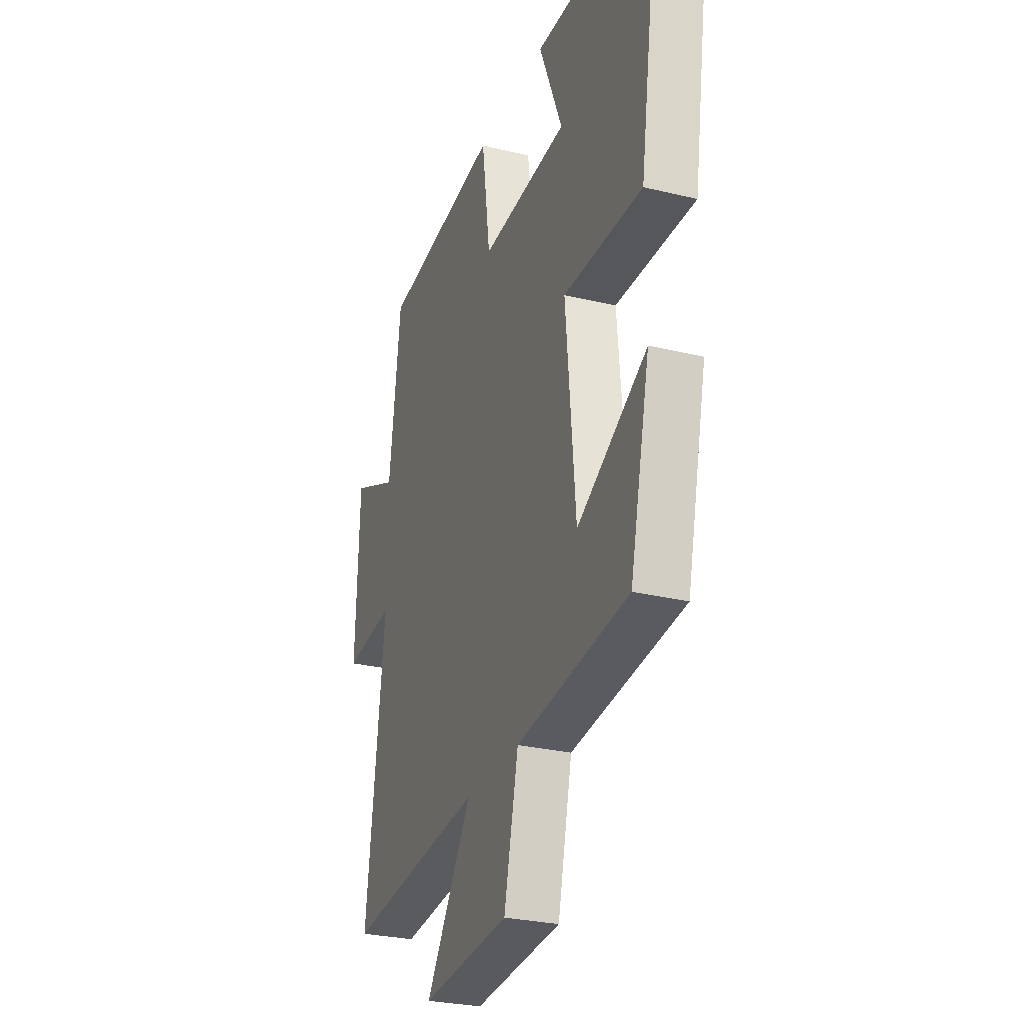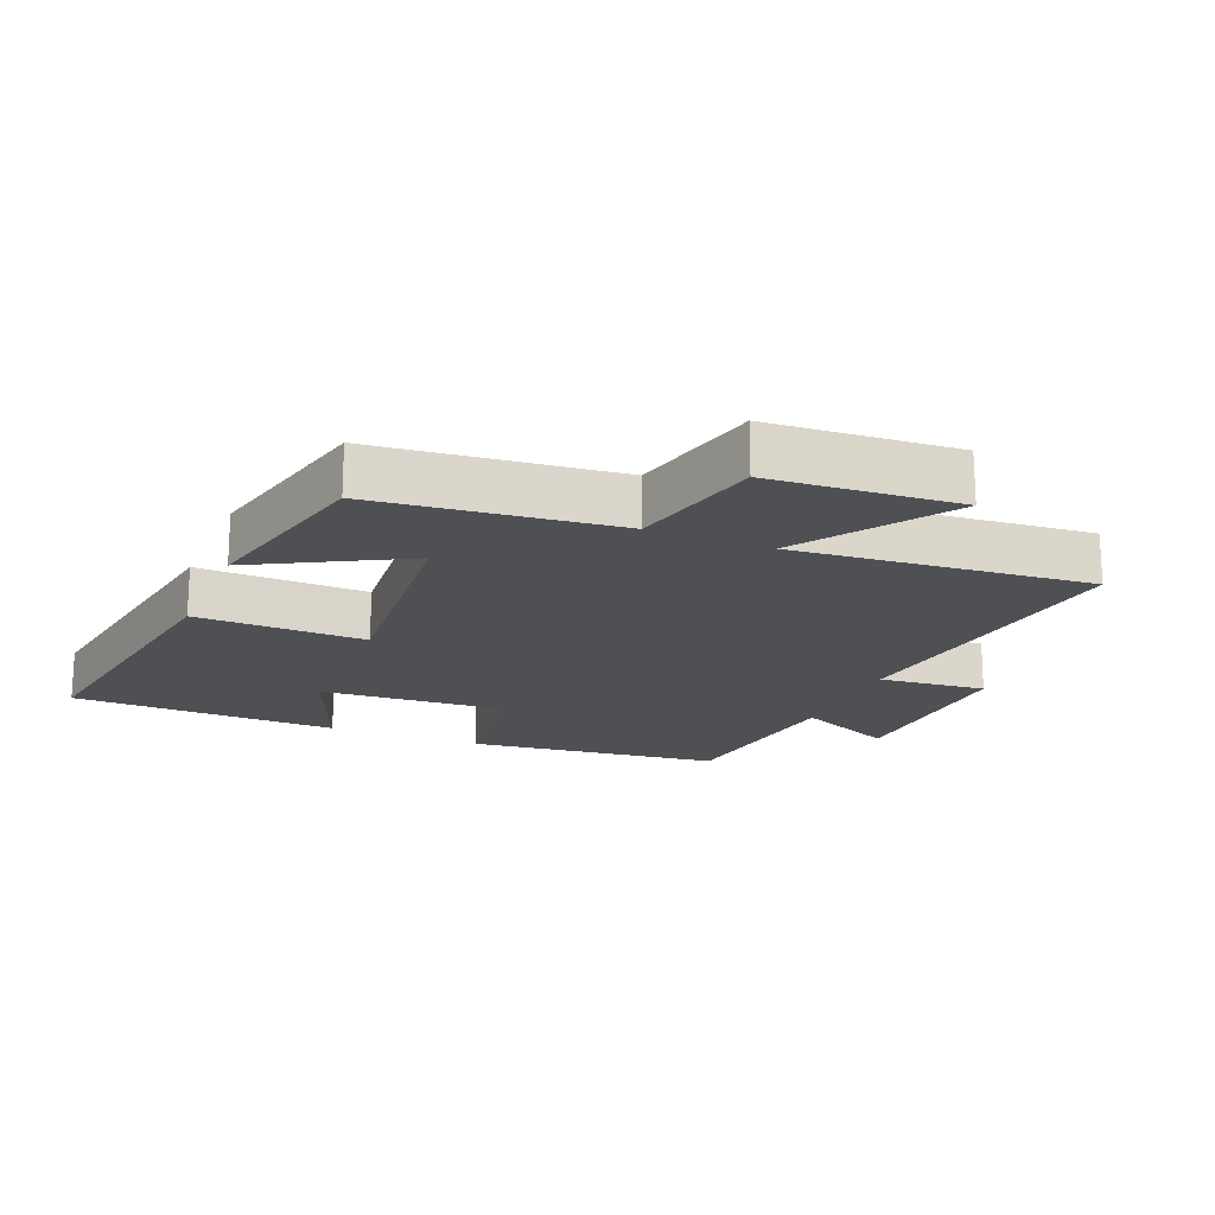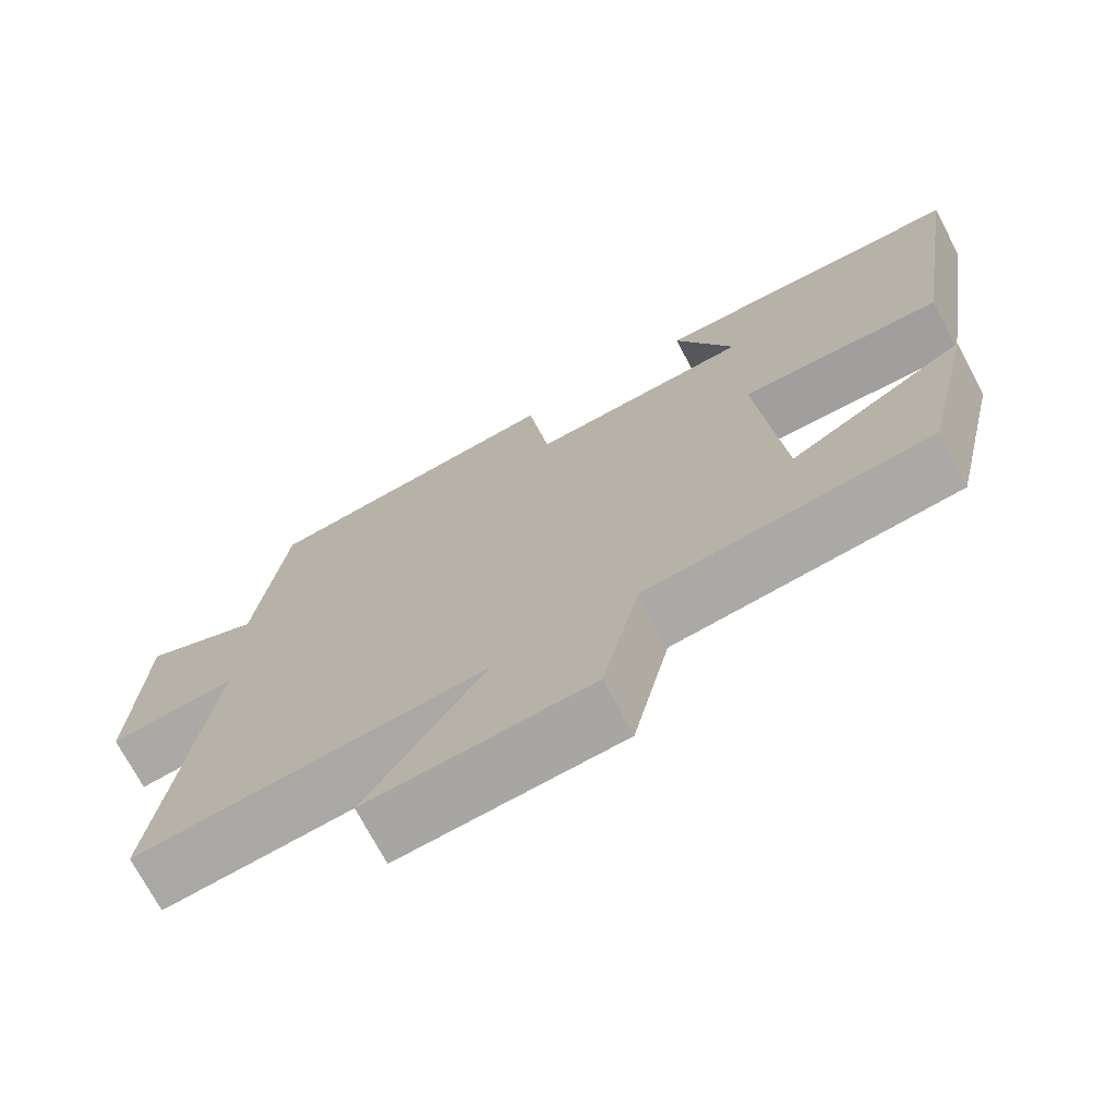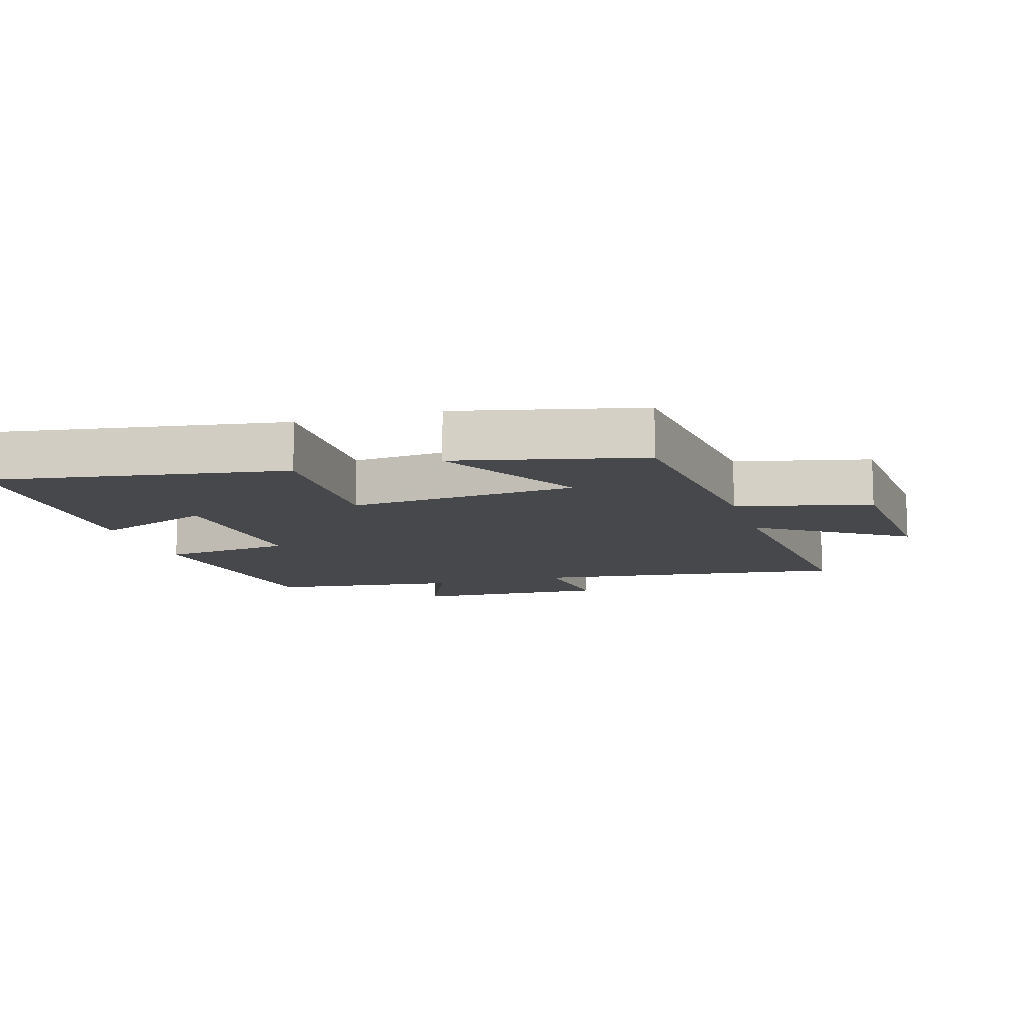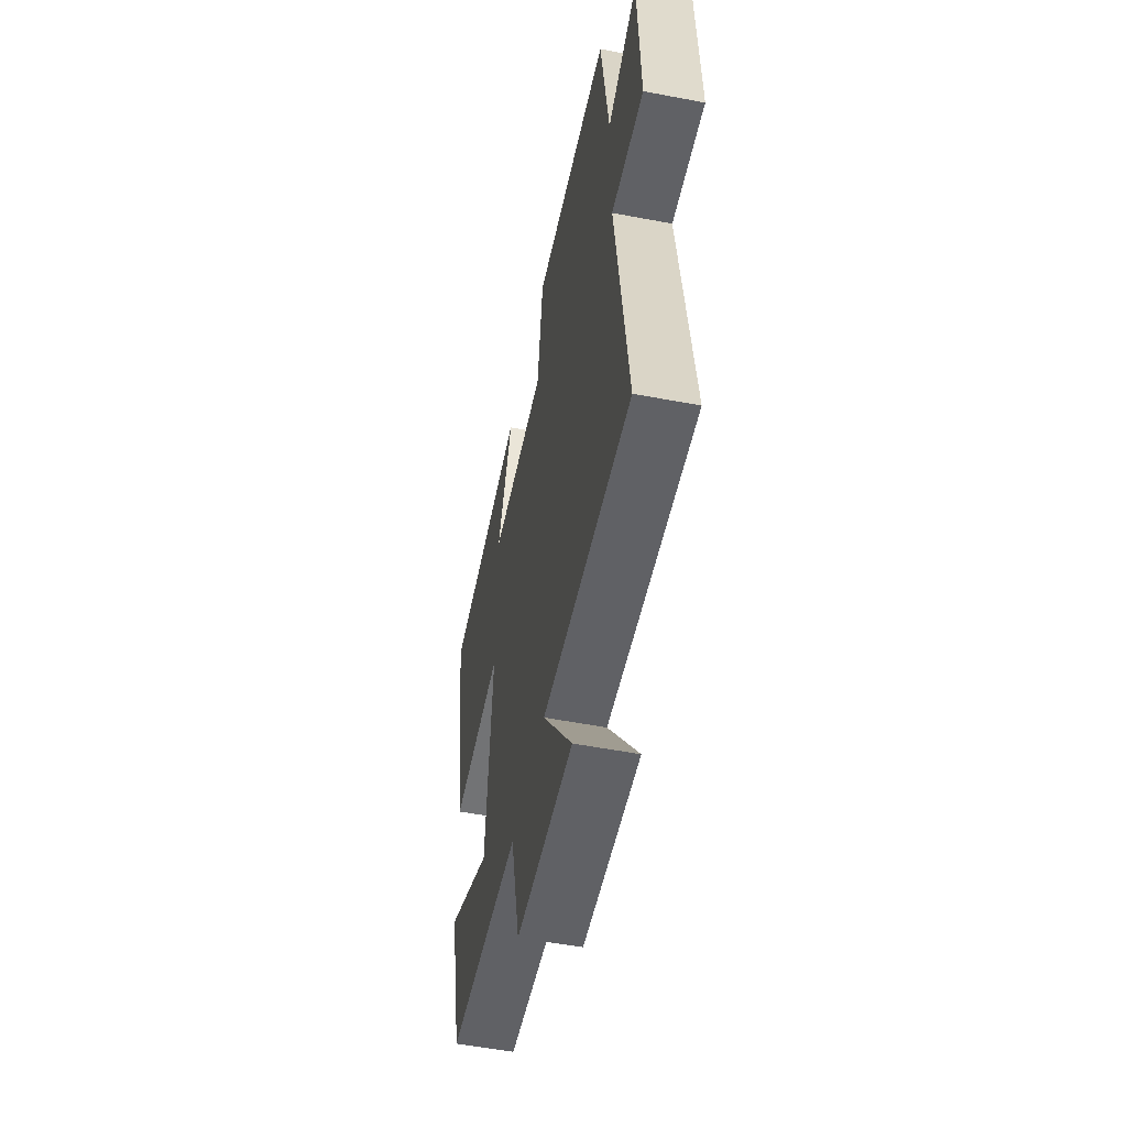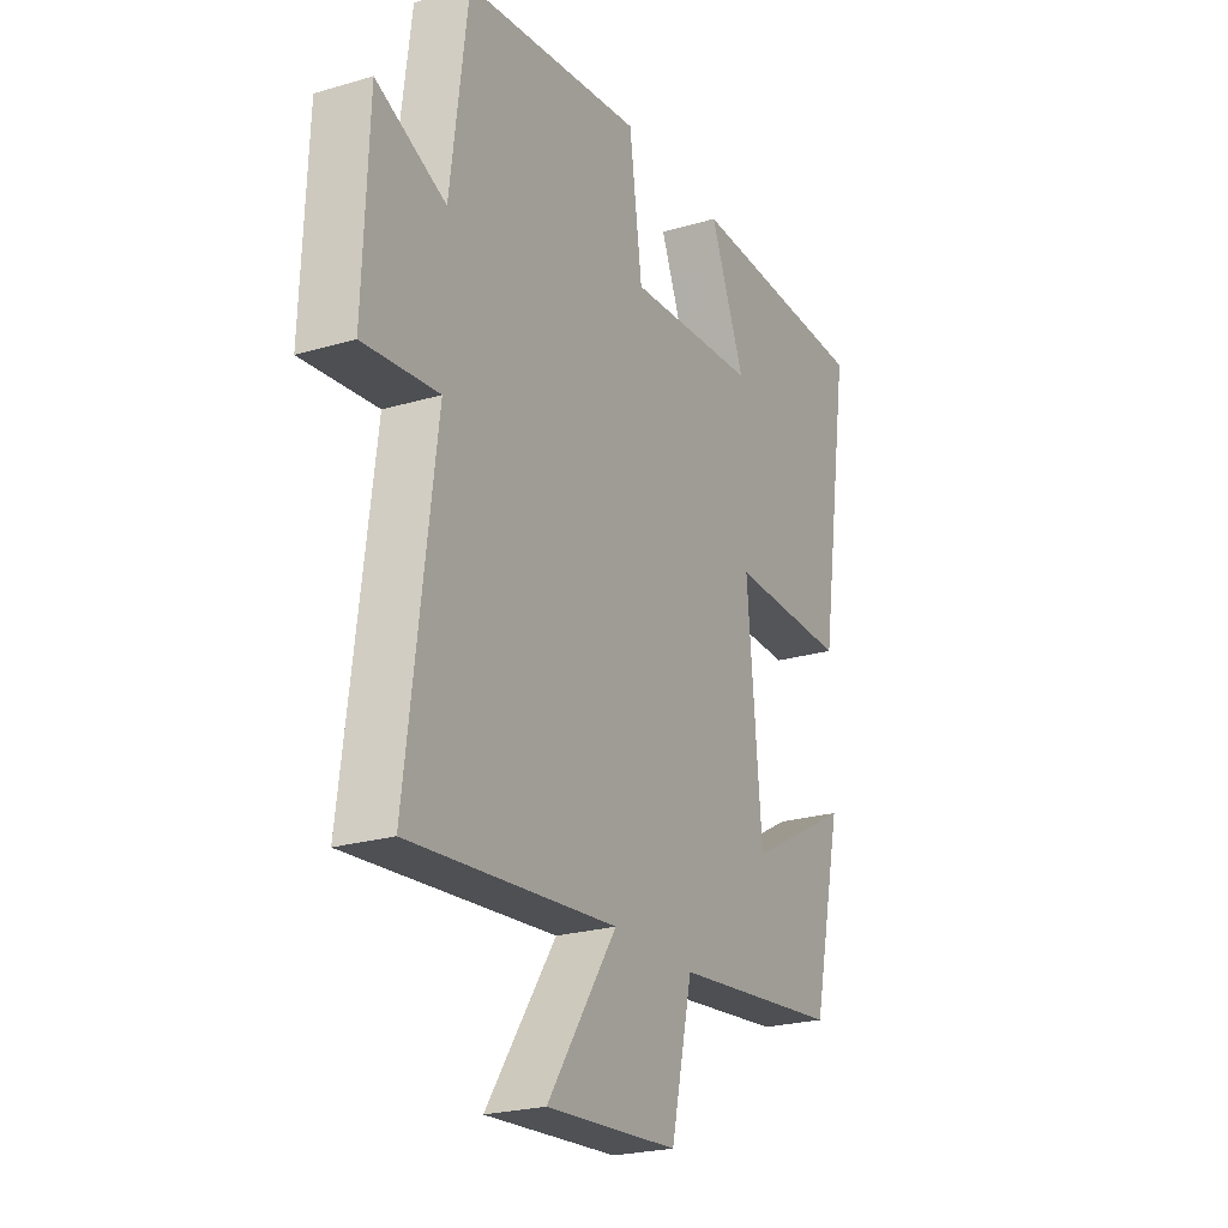
<metadata>
{"format":"obj","ext":"obj","renderer":"f3d","projection":"perspective","resolution":1024,"background":"white","views":[{"elev":-28.1,"azim":69.9,"up":"+Z"},{"elev":-18.6,"azim":157.4,"up":"+Y"},{"elev":-72.1,"azim":27.8,"up":"+Z"},{"elev":-11.1,"azim":106.8,"up":"+Y"},{"elev":-54.4,"azim":-101.4,"up":"+Z"},{"elev":-23.5,"azim":-63.5,"up":"+Z"}]}
</metadata>
<code>
v -0.462 0.07 0.454
v -0.074 0.07 0.5
v -0.046 0.07 0.297
v 0.238 0.07 0.315
v 0.162 0.07 0.5
v 0.569 0.07 0.489
v 0.5 0.07 0.042
v 0.242 0.07 0.048
v 0.274 0.07 -0.302
v 0.5 0.07 -0.178
v 0.435 0.07 -0.461
v 0.069 0.07 -0.5
v 0.022 0.07 -0.705
v -0.264 0.07 -0.725
v -0.113 0.07 -0.5
v -0.562 0.07 -0.541
v -0.5 0.07 -0.058
v -0.663 0.07 -0.075
v -0.651 0.07 0.227
v -0.5 0.07 0.16
v -0.462 0 0.454
v -0.074 0 0.5
v -0.046 0 0.297
v 0.238 0 0.315
v 0.162 0 0.5
v 0.569 0 0.489
v 0.5 0 0.042
v 0.242 0 0.048
v 0.274 0 -0.302
v 0.5 0 -0.178
v 0.435 0 -0.461
v 0.069 0 -0.5
v 0.022 0 -0.705
v -0.264 0 -0.725
v -0.113 0 -0.5
v -0.562 0 -0.541
v -0.5 0 -0.058
v -0.663 0 -0.075
v -0.651 0 0.227
v -0.5 0 0.16
f 17 18 19 20
f 1 2 3
f 20 1 3
f 17 20 3
f 17 3 4
f 16 17 4
f 15 16 4
f 12 13 14 15
f 12 15 4
f 9 10 11 12
f 8 9 12
f 8 12 4
f 7 8 4
f 4 5 6 7
f 40 39 38 37
f 23 22 21
f 23 21 40
f 23 40 37
f 24 23 37
f 24 37 36
f 24 36 35
f 35 34 33 32
f 24 35 32
f 32 31 30 29
f 32 29 28
f 24 32 28
f 24 28 27
f 27 26 25 24
f 1 21 22 2
f 2 22 23 3
f 3 23 24 4
f 4 24 25 5
f 5 25 26 6
f 6 26 27 7
f 7 27 28 8
f 8 28 29 9
f 9 29 30 10
f 10 30 31 11
f 11 31 32 12
f 12 32 33 13
f 13 33 34 14
f 14 34 35 15
f 15 35 36 16
f 16 36 37 17
f 17 37 38 18
f 18 38 39 19
f 19 39 40 20
f 20 40 21 1

</code>
